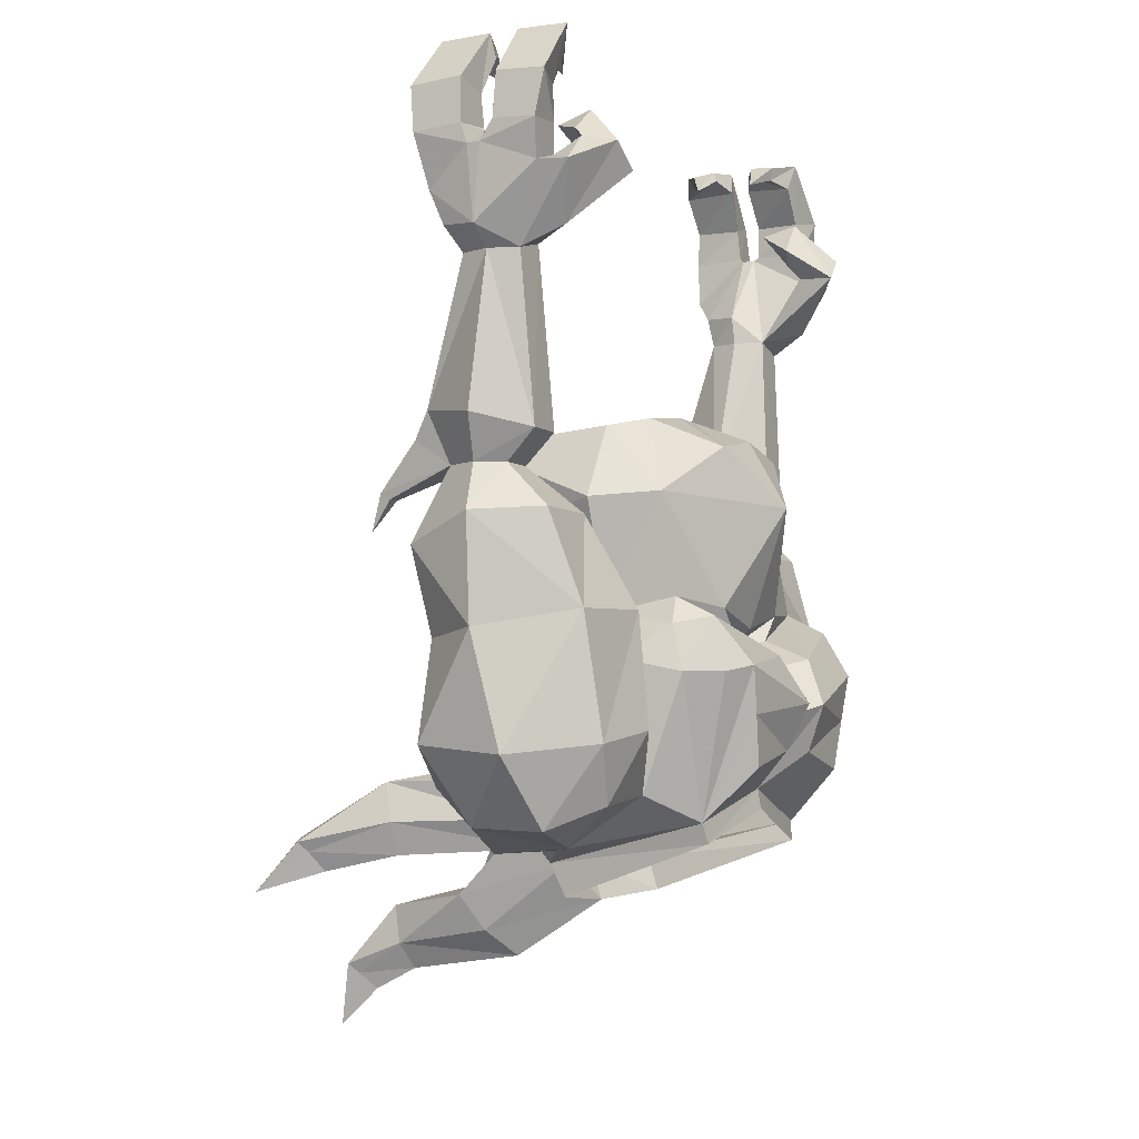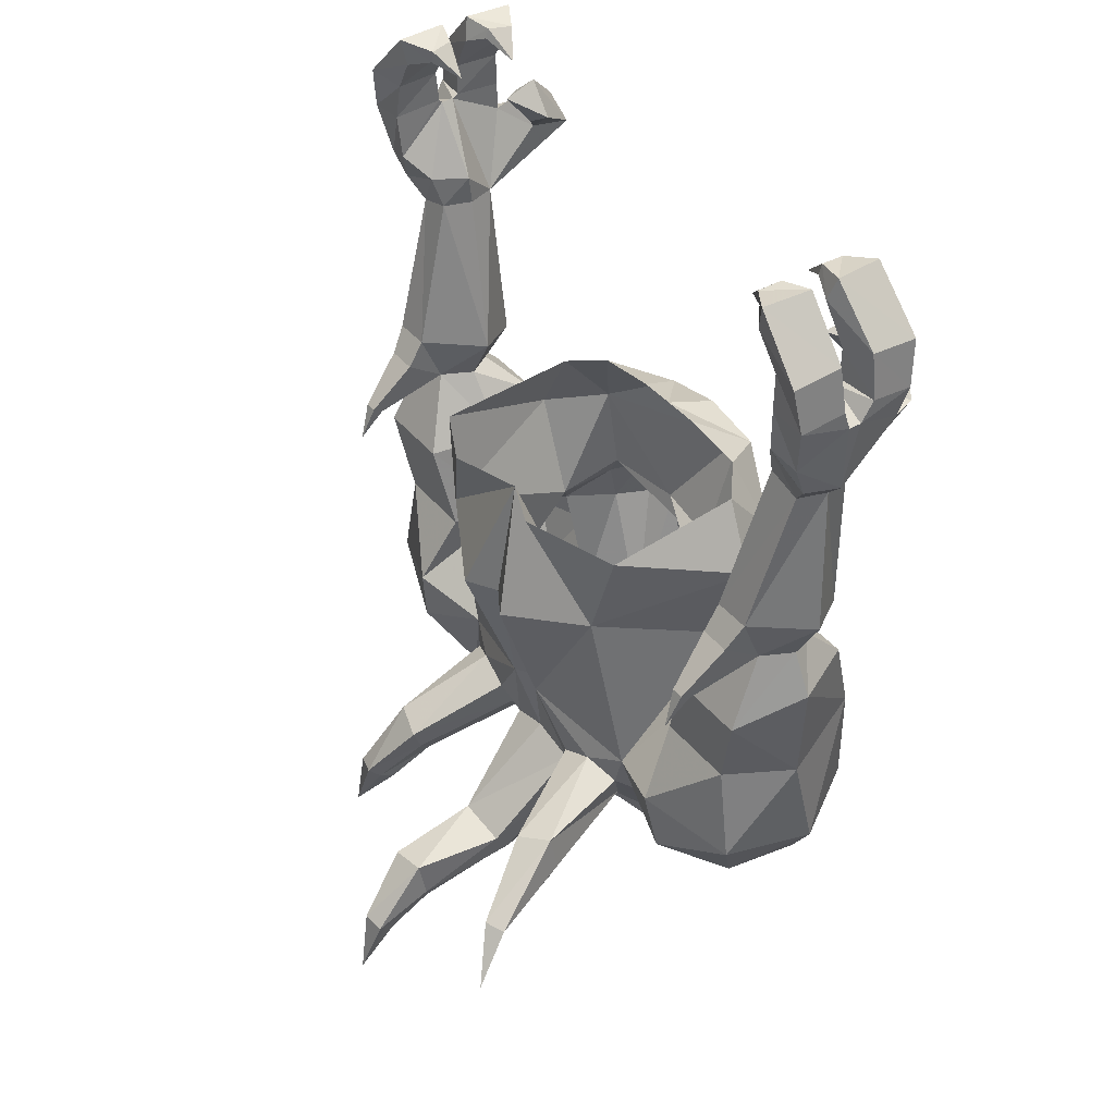
<metadata>
{"format":"obj","ext":"obj","renderer":"f3d","projection":"perspective","resolution":1024,"background":"white","views":[{"elev":-5.2,"azim":116.4,"up":"+Y"},{"elev":40.3,"azim":55.0,"up":"+Y"}]}
</metadata>
<code>
v -0.2422 -2.938 0.3672
v -0.2812 -3 0.3203
v -0.2109 -2.914 0.05469
v -0.1641 -2.844 0.1094
v -0.2266 -2.867 0.3984
v -0.3047 -3.008 0.5
v -0.2969 -3.039 0.4688
v -0.3047 -3.07 0.4219
v -0.3203 -2.938 0.3438
v -0.2734 -2.844 0.08594
v -0.2734 -2.945 0
v -0.07031 -2.953 0.0625
v -0.1484 -2.75 0.1641
v -0.2344 -2.711 0.1562
v -0.3125 -2.844 0.375
v -0.3594 -3.016 0.4844
v -0.375 -3.172 0.5
v -0.3359 -3.031 0.4531
v -0.3125 -2.75 0.125
v -0.3516 -2.914 -0.05469
v -0.2734 -2.852 -0.3828
v -0.2578 -2.898 -0.3906
v -0.2578 -3.023 -0.03125
v 0 -3.039 0
v 0 -3.18 0.2266
v -0.05469 -3.117 0.2891
v -0.1094 -2.828 0.1328
v -0.04688 -2.602 0.1875
v -0.3281 -2.672 0.1172
v -0.3047 -2.5 -0.5234
v -0.2734 -2.609 -0.5156
v -0.3594 -2.516 -0.4766
v -0.3438 -2.391 -0.4453
v -0.09375 -2.469 -0.5
v -0.04688 -2.578 -0.5547
v -0.07031 -2.688 -0.5078
v -0.2422 -2.727 -0.5078
v -0.1172 -2.75 -0.4531
v 0 -2.773 -0.4062
v 0 -2.82 -0.4141
v 0.2578 -2.898 -0.3906
v 0.2734 -2.852 -0.3828
v 0.2734 -2.945 0
v 0.2578 -3.023 -0.03125
v 0.07031 -2.953 0.0625
v 0.05469 -3.117 0.2891
v 0.03906 -3.156 0.5391
v 0 -3.219 0.5156
v -0.03906 -3.156 0.5391
v -0.0625 -3.078 0.5625
v -0.03906 -3.008 0.3516
v 0 -2.789 0.1406
v 0 -2.602 0.1562
v 0 -2.258 0.2656
v -0.07812 -2.258 0.3125
v -0.2969 -2.195 0.1953
v -0.3438 -2.375 -0.1797
v -0.4297 -2.43 -0.0625
v -0.5078 -2.617 0.1797
v -0.5312 -2.773 0.1562
v -0.4297 -2.922 0.0625
v -0.1484 -1.93 0.2812
v -0.3516 -1.977 0.1719
v 0 -1.953 0.2109
v 0.07812 -2.258 0.3125
v 0.2969 -2.195 0.1953
v 0.1484 -1.93 0.2812
v 0.3516 -1.977 0.1719
v 0.4297 -2.117 -0.1719
v 0.3438 -1.945 -0.1797
v 0.3359 -2.102 -0.3125
v 0.2578 -1.922 -0.25
v 0.1562 -1.984 -0.3906
v 0.09375 -1.898 -0.25
v 0 -1.898 -0.25
v 0 -1.953 -0.3906
v -0.1562 -1.984 -0.3906
v -0.09375 -1.898 -0.25
v -0.2578 -1.922 -0.25
v -0.3359 -2.102 -0.3125
v -0.3438 -1.945 -0.1797
v -0.4297 -2.117 -0.1719
v -0.3438 -2.344 -0.3516
v -0.3828 -2.406 -0.3594
v -0.4375 -2.484 -0.25
v -0.4766 -2.383 -0.3203
v -0.4844 -2.219 -0.0625
v -0.5391 -2.242 0.1094
v -0.4766 -2.445 0.08594
v -0.6797 -2.445 0.08594
v -0.7266 -2.68 0.09375
v -0.6406 -2.859 0.007812
v -0.4766 -2.906 -0.1484
v -0.3906 -2.789 -0.2891
v -0.3984 -2.516 -0.3906
v -0.09375 -2.422 -0.3906
v 0 -2.445 -0.3359
v 0 -2.492 -0.4453
v 0 -2.594 -0.5234
v -0.7188 -1.945 0.07812
v -0.625 -1.945 0.07812
v -0.7422 -1.609 -0.02344
v -0.7656 -1.609 -0.09375
v -0.8047 -1.969 -0.07031
v -0.7109 -2.07 0.02344
v -0.7031 -2.008 0.1172
v -0.625 -2.008 0.1172
v -0.625 -2.07 0.02344
v -0.5391 -1.969 -0.07031
v -0.6562 -1.586 -0.02344
v -0.6719 -1.508 0
v -0.7891 -1.555 0
v -0.8125 -1.562 -0.08594
v -0.7422 -1.609 -0.1641
v -0.7188 -2 -0.1875
v -0.75 -2.07 -0.05469
v -0.7344 -2.242 0.1094
v -0.6797 -2.133 0.1953
v -0.6797 -2.117 0.2188
v -0.6484 -2.117 0.2188
v -0.6484 -2.133 0.1953
v -0.6641 -2.203 0.25
v -0.625 -2 -0.1875
v -0.6562 -1.586 -0.1641
v -0.6328 -1.586 -0.09375
v -0.6328 -1.516 -0.08594
v -0.7344 -1.344 -0.07812
v -0.7266 -1.453 0.04688
v -0.7969 -1.477 0.03125
v -0.8281 -1.391 -0.07812
v -0.8281 -1.391 -0.1094
v -0.8047 -1.438 -0.2344
v -0.7812 -1.438 -0.2969
v -0.7109 -1.562 -0.2578
v -0.7109 -2.07 -0.1172
v -0.7969 -2.18 -0.0625
v -0.7812 -2.43 -0.0625
v -0.5859 -2.07 -0.05469
v -0.625 -2.07 -0.1172
v -0.7188 -2.172 -0.2188
v -0.6875 -2.391 -0.2891
v -0.7734 -2.703 -0.1328
v -0.5391 -2.172 -0.2188
v -0.6562 -2.68 -0.3203
v -0.6641 -2.867 -0.1797
v -0.5859 -2.812 -0.2969
v -0.4922 -2.648 -0.3516
v -0.7344 -1.344 -0.1094
v -0.8281 -1.344 -0.0625
v -0.7344 -1.336 -0.07031
v -0.7344 -1.344 0.05469
v -0.8281 -1.352 0.05469
v -0.8125 -1.242 0.07031
v -0.8125 -1.234 -0.05469
v -0.7344 -1.258 -0.0625
v -0.7266 -1.258 0.04688
v -0.6719 -1.172 0.05469
v -0.6875 -1.109 0.0625
v -0.6953 -1.109 -0.0625
v -0.6797 -1.164 -0.07031
v -0.625 -1.141 -0.04688
v -0.625 -1.156 0.01562
v -0.6172 -1.125 0.01562
v -0.625 -1.117 -0.03906
v -0.5547 -1.18 -0.02344
v -0.7344 -1.414 -0.2422
v -0.7344 -1.258 -0.125
v -0.8125 -1.234 -0.1406
v -0.8281 -1.344 -0.1406
v -0.7344 -1.336 -0.125
v -0.7266 -1.258 -0.2344
v -0.6719 -1.172 -0.2344
v -0.6797 -1.164 -0.1172
v -0.6953 -1.109 -0.1328
v -0.8125 -1.242 -0.2578
v -0.8281 -1.352 -0.2422
v -0.7344 -1.344 -0.2422
v -0.6875 -1.109 -0.25
v -0.625 -1.156 -0.2031
v -0.625 -1.141 -0.1406
v -0.625 -1.117 -0.1484
v -0.6172 -1.125 -0.2109
v -0.5547 -1.18 -0.1719
v -0.6953 -1.367 -0.2891
v -0.6797 -1.383 -0.3672
v -0.6328 -1.43 -0.2812
v -0.6094 -1.398 -0.2578
v -0.6797 -1.344 -0.2656
v -0.6172 -1.289 -0.2734
v -0.6172 -1.438 -0.375
v -0.5547 -1.367 -0.2734
v -0.6094 -1.312 -0.1875
v 0.3438 -2.375 -0.1797
v 0.3438 -2.344 -0.3516
v 0.1562 -2.359 -0.3906
v 0 -2.117 -0.4844
v -0.1562 -2.359 -0.3906
v 0 -2.398 -0.3906
v 0.09375 -2.422 -0.3906
v 0.09375 -2.469 -0.5
v 0.04688 -2.578 -0.5547
v 0.07031 -2.688 -0.5078
v 0.1172 -2.75 -0.4531
v 0.2422 -2.727 -0.5078
v 0.2734 -2.609 -0.5156
v 0.3047 -2.5 -0.5234
v 0.3594 -2.516 -0.4766
v 0.3984 -2.516 -0.3906
v 0.3906 -2.789 -0.2891
v 0.3516 -2.914 -0.05469
v 0.3125 -2.75 0.125
v 0.2734 -2.844 0.08594
v 0.2109 -2.914 0.05469
v 0.1641 -2.844 0.1094
v 0.1484 -2.75 0.1641
v 0.1094 -2.828 0.1328
v 0.08594 -3.031 0.3438
v 0.03125 -3.062 0.5547
v 0.03906 -3.211 0.6875
v 0.02344 -3.234 0.6641
v 0 -3.273 0.625
v -0.02344 -3.234 0.6641
v -0.01562 -3.203 0.6953
v 0.04688 -2.602 0.1875
v 0.3281 -2.672 0.1172
v 0.4297 -2.43 -0.0625
v 0.4375 -2.484 -0.25
v 0.3828 -2.406 -0.3594
v 0.3438 -2.391 -0.4453
v 0.4922 -2.648 -0.3516
v 0.5859 -2.812 -0.2969
v 0.4766 -2.906 -0.1484
v 0.4297 -2.922 0.0625
v 0.2344 -2.711 0.1562
v 0.3828 -2.758 0.375
v 0.3906 -2.852 0.3594
v 0.3516 -2.93 0.3594
v 0.3203 -2.859 0.3984
v 0.3047 -2.781 0.4219
v 0.7188 -1.945 0.07812
v 0.7422 -1.609 -0.02344
v 0.625 -1.945 0.07812
v 0.625 -2.008 0.1172
v 0.7031 -2.008 0.1172
v 0.7109 -2.07 0.02344
v 0.8047 -1.969 -0.07031
v 0.7656 -1.609 -0.09375
v 0.7891 -1.555 0
v 0.6719 -1.508 0
v 0.6562 -1.586 -0.02344
v 0.5391 -1.969 -0.07031
v 0.625 -2.07 0.02344
v 0.6484 -2.133 0.1953
v 0.6484 -2.117 0.2188
v 0.6797 -2.117 0.2188
v 0.6797 -2.133 0.1953
v 0.5391 -2.242 0.1094
v 0.7344 -2.242 0.1094
v 0.75 -2.07 -0.05469
v 0.7188 -2 -0.1875
v 0.7422 -1.609 -0.1641
v 0.8125 -1.562 -0.08594
v 0.7969 -1.477 0.03125
v 0.7266 -1.453 0.04688
v 0.7344 -1.344 -0.07812
v 0.6328 -1.516 -0.08594
v 0.6328 -1.586 -0.09375
v 0.6562 -1.586 -0.1641
v 0.625 -2 -0.1875
v 0.625 -2.07 -0.1172
v 0.5859 -2.07 -0.05469
v 0.4844 -2.219 -0.0625
v 0.4766 -2.445 0.08594
v 0.6797 -2.445 0.08594
v 0.7812 -2.43 -0.0625
v 0.7969 -2.18 -0.0625
v 0.7109 -2.07 -0.1172
v 0.7109 -1.562 -0.2578
v 0.7812 -1.438 -0.2969
v 0.8047 -1.438 -0.2344
v 0.8281 -1.391 -0.1094
v 0.8281 -1.391 -0.07812
v 0.8281 -1.352 0.05469
v 0.7344 -1.344 0.05469
v 0.7344 -1.336 -0.07031
v 0.8281 -1.344 -0.0625
v 0.7344 -1.344 -0.1094
v 0.5391 -2.172 -0.2188
v 0.4766 -2.383 -0.3203
v 0.6562 -2.68 -0.3203
v 0.6641 -2.867 -0.1797
v 0.6406 -2.859 0.007812
v 0.5312 -2.773 0.1562
v 0.5078 -2.617 0.1797
v 0.7266 -2.68 0.09375
v 0.7734 -2.703 -0.1328
v 0.6875 -2.391 -0.2891
v 0.7188 -2.172 -0.2188
v 0.6641 -2.203 0.25
v 0.7344 -1.414 -0.2422
v 0.6328 -1.43 -0.2812
v 0.6172 -1.438 -0.375
v 0.6797 -1.383 -0.3672
v 0.6953 -1.367 -0.2891
v 0.8281 -1.352 -0.2422
v 0.8281 -1.344 -0.1406
v 0.7344 -1.336 -0.125
v 0.7344 -1.344 -0.2422
v 0.8125 -1.242 -0.2578
v 0.8125 -1.234 -0.1406
v 0.7344 -1.258 -0.125
v 0.7266 -1.258 -0.2344
v 0.6875 -1.109 -0.25
v 0.6953 -1.109 -0.1328
v 0.6797 -1.164 -0.1172
v 0.6719 -1.172 -0.2344
v 0.625 -1.156 -0.2031
v 0.6172 -1.125 -0.2109
v 0.625 -1.117 -0.1484
v 0.625 -1.141 -0.1406
v 0.5547 -1.18 -0.1719
v 0.6719 -1.172 0.05469
v 0.625 -1.141 -0.04688
v 0.6797 -1.164 -0.07031
v 0.7266 -1.258 0.04688
v 0.8125 -1.242 0.07031
v 0.6875 -1.109 0.0625
v 0.625 -1.156 0.01562
v 0.5547 -1.18 -0.02344
v 0.625 -1.117 -0.03906
v 0.6953 -1.109 -0.0625
v 0.7344 -1.258 -0.0625
v 0.8125 -1.234 -0.05469
v 0.6172 -1.125 0.01562
v 0.6094 -1.398 -0.2578
v 0.5547 -1.367 -0.2734
v 0.6172 -1.289 -0.2734
v 0.6797 -1.344 -0.2656
v 0.6094 -1.312 -0.1875
v 0 -3.367 0.7266
v 0.4141 -2.891 0.5938
v 0.4609 -2.898 0.5703
v 0.4375 -2.922 0.5547
v 0.3984 -2.969 0.5312
v 0.3984 -2.93 0.5781
v 0.4922 -3.016 0.6641
f 1 2 3
f 1 3 4
f 1 4 5
f 2 9 10
f 2 10 3
f 4 13 5
f 5 13 14
f 5 14 15
f 9 15 19
f 9 19 10
f 14 19 15
f 25 46 47
f 25 47 48
f 25 48 26
f 26 48 49
f 26 49 50
f 26 50 51
f 46 217 47
f 47 217 218
f 50 218 51
f 51 218 217
f 211 234 235
f 211 235 212
f 212 235 236
f 212 236 213
f 213 236 237
f 213 237 214
f 214 237 238
f 214 238 215
f 215 238 239
f 215 239 234
f 239 235 234
f 1 5 6
f 1 6 7
f 1 7 2
f 2 7 8
f 2 8 9
f 5 15 6
f 6 15 16
f 6 16 17
f 6 17 7
f 7 17 8
f 8 17 18
f 8 18 9
f 9 18 15
f 17 16 18
f 18 16 15
f 27 52 28
f 28 52 53
f 28 53 54
f 28 54 55
f 64 55 54
f 64 54 65
f 33 84 83
f 33 83 34
f 34 83 96
f 34 96 97
f 34 97 98
f 34 98 35
f 35 98 99
f 35 99 39
f 110 125 126
f 110 126 111
f 111 126 127
f 111 127 128
f 126 148 127
f 127 149 150
f 127 150 128
f 128 150 151
f 149 152 153
f 149 153 154
f 149 154 150
f 150 154 155
f 150 155 151
f 151 155 156
f 151 156 152
f 152 156 153
f 153 156 157
f 153 157 158
f 153 158 154
f 154 158 159
f 154 159 155
f 155 159 160
f 155 160 156
f 156 160 157
f 124 166 148
f 124 148 126
f 167 168 169
f 167 169 170
f 167 170 171
f 167 171 172
f 167 172 173
f 167 173 168
f 168 173 174
f 168 174 175
f 168 175 176
f 168 176 169
f 170 148 177
f 170 177 171
f 171 177 175
f 171 175 178
f 171 178 172
f 174 178 175
f 175 177 176
f 177 148 166
f 184 166 186
f 184 186 187
f 184 187 188
f 186 166 124
f 97 199 200
f 97 200 98
f 98 200 201
f 98 201 99
f 99 201 39
f 47 218 219
f 47 219 220
f 47 220 48
f 48 220 221
f 48 221 49
f 49 221 222
f 49 222 50
f 50 222 223
f 50 223 218
f 52 216 224
f 52 224 53
f 53 224 54
f 54 224 65
f 194 228 229
f 194 229 200
f 194 200 199
f 249 264 265
f 249 265 266
f 249 266 250
f 250 266 267
f 264 284 285
f 264 285 265
f 265 285 286
f 265 287 266
f 266 287 268
f 268 287 300
f 268 300 301
f 287 307 308
f 287 308 300
f 305 308 309
f 305 309 310
f 305 310 306
f 306 310 311
f 306 311 307
f 307 311 312
f 307 312 308
f 308 312 309
f 309 312 313
f 309 313 314
f 309 314 310
f 310 314 315
f 310 315 311
f 311 315 316
f 311 316 312
f 312 316 313
f 322 324 325
f 322 325 326
f 322 326 327
f 324 331 332
f 324 332 325
f 325 332 284
f 325 284 283
f 325 283 326
f 326 283 286
f 326 286 333
f 326 333 327
f 327 333 331
f 285 333 286
f 333 285 332
f 333 332 331
f 284 332 285
f 301 300 304
f 301 304 335
f 304 338 335
f 221 340 222
f 222 340 223
f 223 340 219
f 223 219 218
f 220 340 221
f 340 220 219
f 235 239 341
f 235 341 342
f 235 342 236
f 236 342 343
f 236 343 237
f 237 343 344
f 237 344 238
f 238 344 345
f 238 345 239
f 239 345 341
f 341 345 346
f 341 346 342
f 342 346 343
f 343 346 344
f 344 346 345
f 3 10 11
f 3 11 12
f 3 12 4
f 4 12 13
f 10 19 11
f 11 20 21
f 11 21 22
f 11 22 23
f 11 23 12
f 12 23 24
f 12 27 13
f 13 27 28
f 13 28 14
f 14 28 29
f 14 29 19
f 21 39 22
f 22 39 40
f 40 39 41
f 41 39 42
f 41 42 43
f 41 43 44
f 44 43 45
f 44 45 24
f 28 55 56
f 28 56 29
f 29 56 57
f 74 73 75
f 75 77 78
f 56 82 57
f 57 82 80
f 57 80 83
f 20 94 21
f 21 94 95
f 100 101 102
f 100 102 103
f 100 103 104
f 101 109 110
f 101 110 102
f 103 114 115
f 103 115 104
f 109 123 124
f 109 124 125
f 109 125 110
f 114 124 115
f 115 124 123
f 94 85 95
f 95 85 84
f 69 193 71
f 71 193 194
f 71 194 195
f 71 195 196
f 80 196 197
f 80 197 83
f 83 197 96
f 42 208 209
f 42 209 210
f 42 210 43
f 43 211 212
f 43 212 213
f 43 213 45
f 45 213 214
f 45 214 215
f 45 215 216
f 65 224 66
f 66 224 225
f 66 225 193
f 66 193 69
f 194 199 195
f 208 228 227
f 208 227 209
f 211 225 234
f 215 234 224
f 215 224 216
f 240 241 242
f 240 246 247
f 240 247 241
f 241 250 242
f 242 250 251
f 246 260 247
f 247 260 261
f 250 267 251
f 251 267 268
f 251 268 269
f 260 269 268
f 260 268 261
f 196 198 197
f 198 196 195
f 234 225 224
f 11 19 20
f 30 31 21
f 30 21 32
f 30 32 33
f 30 33 34
f 30 34 35
f 30 35 31
f 31 35 36
f 31 36 37
f 31 37 21
f 21 37 38
f 21 38 39
f 29 57 58
f 29 58 59
f 29 59 60
f 29 60 61
f 29 61 20
f 29 20 19
f 57 85 58
f 58 85 86
f 58 86 87
f 58 87 88
f 58 88 89
f 58 89 59
f 59 89 90
f 59 90 91
f 59 91 60
f 60 92 61
f 61 92 93
f 61 93 20
f 20 93 94
f 21 95 32
f 32 95 33
f 33 95 84
f 35 39 36
f 36 39 38
f 36 38 37
f 117 136 137
f 117 137 90
f 117 90 89
f 117 89 88
f 136 140 141
f 136 141 137
f 137 141 142
f 137 142 91
f 137 91 90
f 140 143 141
f 141 143 86
f 141 86 144
f 141 144 142
f 143 87 86
f 92 145 93
f 93 145 146
f 93 146 94
f 94 146 147
f 94 147 85
f 144 146 145
f 146 144 147
f 147 144 86
f 147 86 85
f 39 201 202
f 39 202 203
f 39 203 42
f 42 203 204
f 42 204 205
f 42 205 206
f 42 206 207
f 42 207 208
f 43 210 211
f 193 225 226
f 193 226 227
f 229 206 200
f 200 206 201
f 201 206 205
f 201 205 202
f 202 205 204
f 202 204 203
f 229 207 206
f 207 229 208
f 208 229 228
f 209 227 230
f 209 230 231
f 209 231 232
f 209 232 210
f 210 232 233
f 210 233 225
f 210 225 211
f 257 272 226
f 257 226 273
f 257 273 258
f 258 273 274
f 258 274 275
f 258 275 276
f 272 288 289
f 272 289 226
f 226 289 227
f 227 289 230
f 230 289 290
f 230 290 231
f 231 290 291
f 231 291 232
f 232 291 292
f 232 292 233
f 233 292 293
f 233 293 225
f 225 293 294
f 225 294 226
f 226 294 273
f 273 294 274
f 274 294 295
f 274 295 275
f 275 295 296
f 275 296 297
f 275 297 276
f 276 297 298
f 288 298 297
f 288 297 289
f 289 297 290
f 290 297 296
f 293 295 294
f 12 24 25
f 12 25 26
f 12 26 27
f 24 45 46
f 24 46 25
f 26 51 27
f 27 51 52
f 45 216 217
f 45 217 46
f 51 217 216
f 51 216 52
f 62 63 56
f 62 56 64
f 64 56 55
f 64 65 66
f 64 66 67
f 67 66 68
f 68 66 69
f 68 69 70
f 70 69 71
f 70 71 72
f 72 71 73
f 72 73 74
f 75 73 76
f 75 76 77
f 78 77 79
f 79 77 80
f 79 80 81
f 81 80 82
f 81 82 63
f 63 82 56
f 57 83 84
f 57 84 85
f 100 104 105
f 101 108 109
f 102 110 111
f 102 111 112
f 102 112 103
f 103 112 113
f 103 113 114
f 104 115 116
f 104 116 105
f 105 116 117
f 105 117 88
f 105 88 108
f 111 128 112
f 112 128 129
f 112 129 113
f 113 129 130
f 113 130 131
f 113 131 132
f 113 132 114
f 114 132 133
f 114 133 134
f 114 134 124
f 115 123 135
f 115 135 116
f 116 135 136
f 116 136 117
f 108 87 138
f 108 138 109
f 109 138 139
f 109 139 123
f 123 139 135
f 135 139 140
f 135 140 136
f 88 87 108
f 138 143 139
f 139 143 140
f 87 143 138
f 127 148 131
f 127 131 130
f 127 130 149
f 128 151 129
f 129 151 152
f 129 152 130
f 130 152 149
f 124 126 125
f 169 176 131
f 169 131 148
f 169 148 170
f 176 177 166
f 176 166 132
f 176 132 131
f 184 185 133
f 184 133 166
f 184 188 185
f 185 188 189
f 185 189 190
f 185 190 134
f 185 134 133
f 190 186 124
f 190 124 134
f 166 133 132
f 191 187 186
f 191 186 190
f 191 190 189
f 71 196 73
f 73 196 76
f 76 196 77
f 77 196 80
f 96 197 97
f 97 197 198
f 97 198 195
f 97 195 199
f 193 227 228
f 193 228 194
f 240 245 246
f 241 247 248
f 241 248 249
f 241 249 250
f 242 251 252
f 245 252 257
f 245 257 258
f 245 258 259
f 245 259 246
f 246 259 260
f 247 261 262
f 247 262 248
f 248 262 263
f 248 263 264
f 248 264 249
f 251 269 270
f 251 270 271
f 251 271 252
f 252 271 272
f 252 272 257
f 258 276 259
f 259 276 277
f 259 277 260
f 260 277 269
f 261 268 278
f 261 278 279
f 261 279 280
f 261 280 262
f 262 280 281
f 262 281 282
f 262 282 263
f 263 282 283
f 263 283 284
f 263 284 264
f 265 286 282
f 265 282 281
f 265 281 287
f 266 268 267
f 271 270 288
f 271 288 272
f 276 298 277
f 277 298 270
f 277 270 269
f 288 270 298
f 268 301 302
f 268 302 278
f 278 302 303
f 278 303 279
f 279 303 304
f 279 304 300
f 279 300 280
f 280 300 305
f 280 305 281
f 281 305 306
f 281 306 287
f 287 306 307
f 300 308 305
f 282 286 283
f 301 335 336
f 301 336 302
f 302 336 337
f 302 337 303
f 303 337 338
f 303 338 304
f 60 91 92
f 142 144 145
f 142 145 92
f 142 92 91
f 290 296 291
f 291 296 292
f 292 296 295
f 292 295 293
f 100 105 106
f 100 106 107
f 100 107 101
f 101 107 108
f 105 108 118
f 105 118 119
f 105 119 106
f 106 119 120
f 106 120 107
f 107 120 121
f 107 121 108
f 108 121 118
f 118 121 122
f 118 122 119
f 119 122 120
f 120 122 121
f 157 160 161
f 157 161 162
f 157 162 158
f 158 162 163
f 158 163 159
f 159 163 164
f 159 164 160
f 160 164 161
f 161 164 165
f 161 165 162
f 162 165 163
f 163 165 164
f 172 178 179
f 172 179 180
f 172 180 173
f 173 180 181
f 173 181 174
f 174 181 182
f 174 182 178
f 183 180 179
f 183 179 182
f 183 182 181
f 183 181 180
f 191 189 192
f 191 192 187
f 187 192 188
f 188 192 189
f 182 179 178
f 240 242 243
f 240 243 244
f 240 244 245
f 242 252 243
f 243 252 253
f 243 253 254
f 243 254 244
f 244 254 255
f 244 255 245
f 245 255 256
f 245 256 252
f 252 256 253
f 253 256 299
f 253 299 254
f 254 299 255
f 255 299 256
f 313 316 317
f 313 317 318
f 313 318 314
f 314 318 319
f 314 319 315
f 315 319 320
f 315 320 316
f 316 320 317
f 317 320 321
f 317 321 318
f 318 321 319
f 319 321 320
f 322 323 324
f 322 327 328
f 322 328 323
f 323 328 329
f 323 329 330
f 323 330 324
f 324 330 331
f 327 331 334
f 327 334 328
f 328 334 329
f 329 334 330
f 330 334 331
f 335 338 339
f 335 339 336
f 336 339 337
f 337 339 338

</code>
